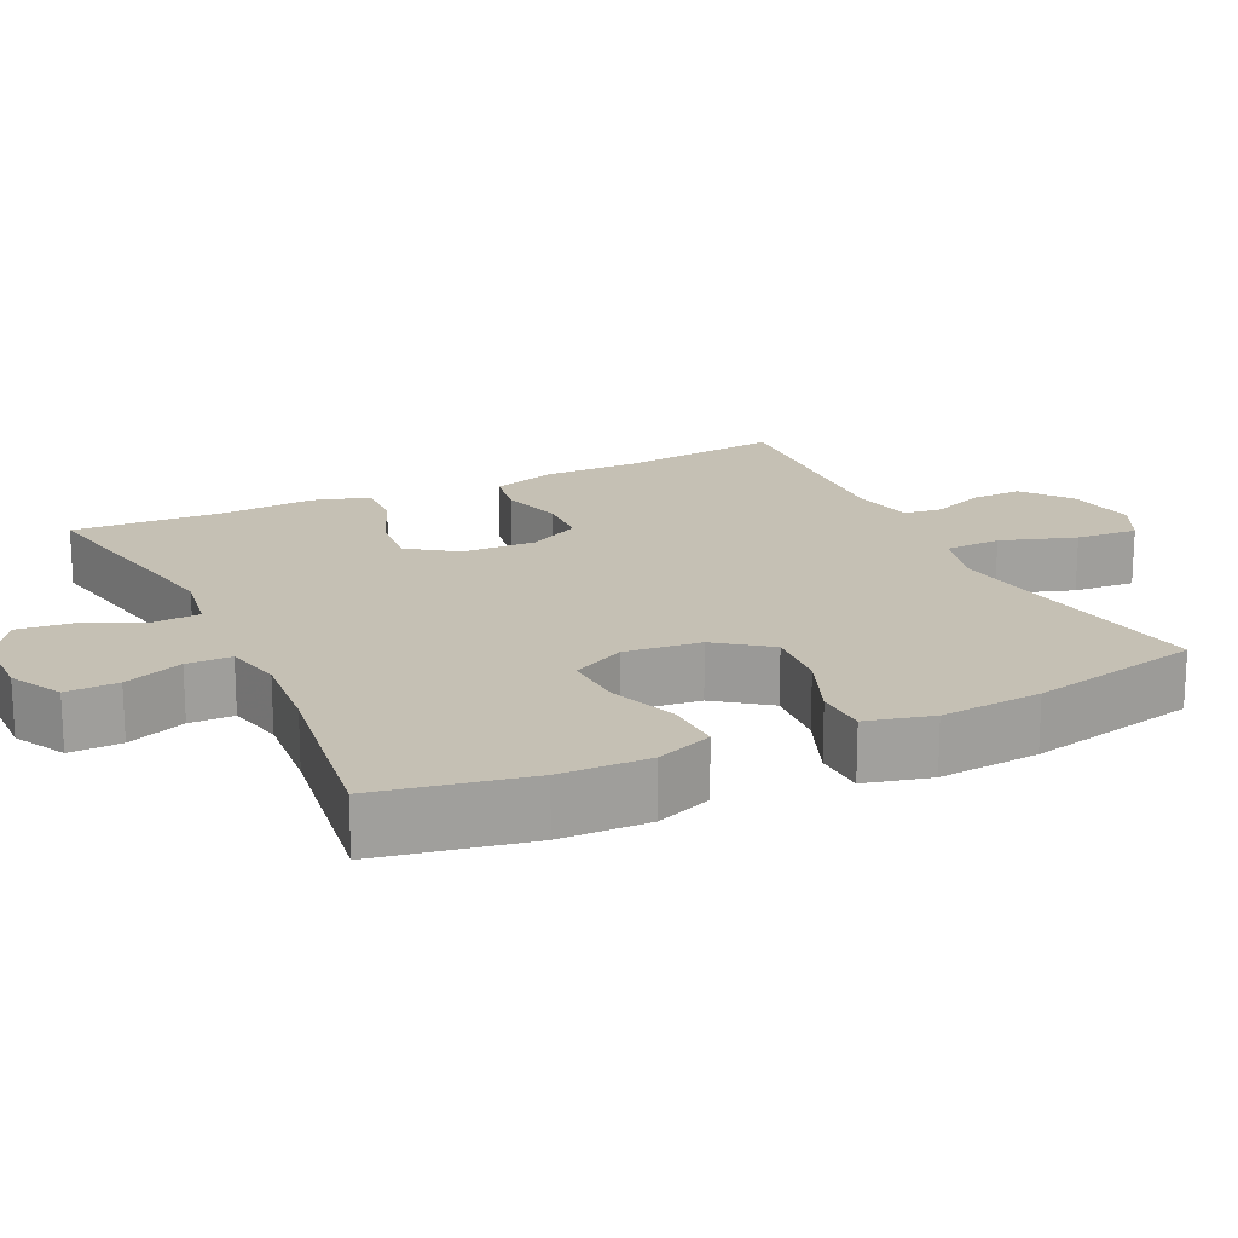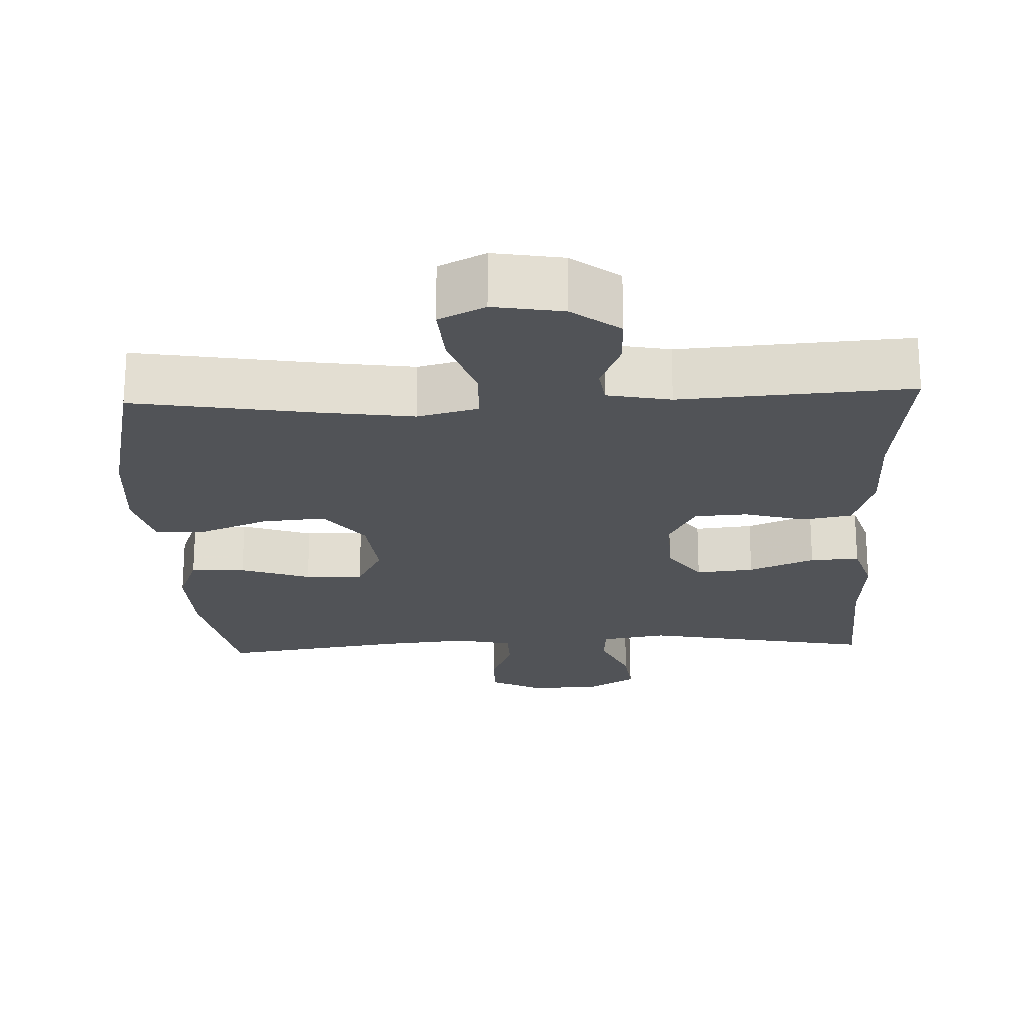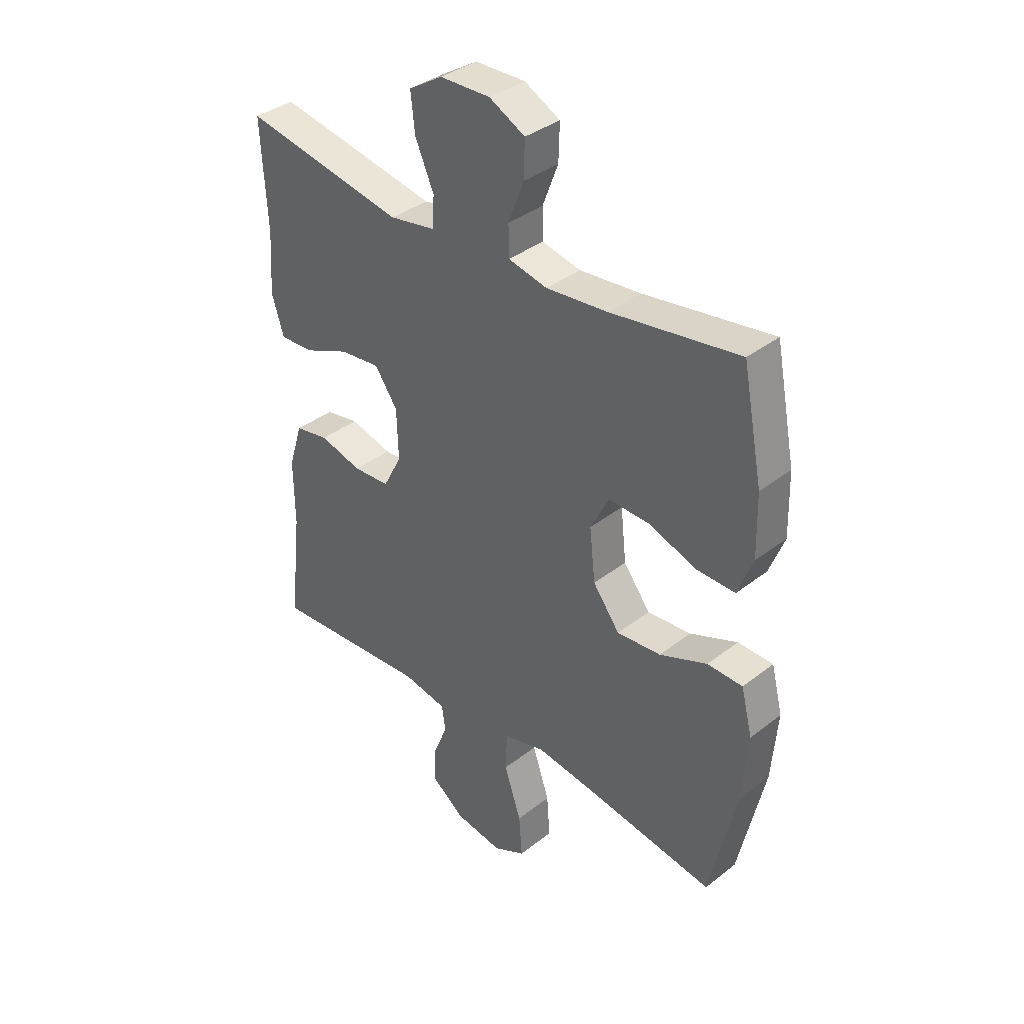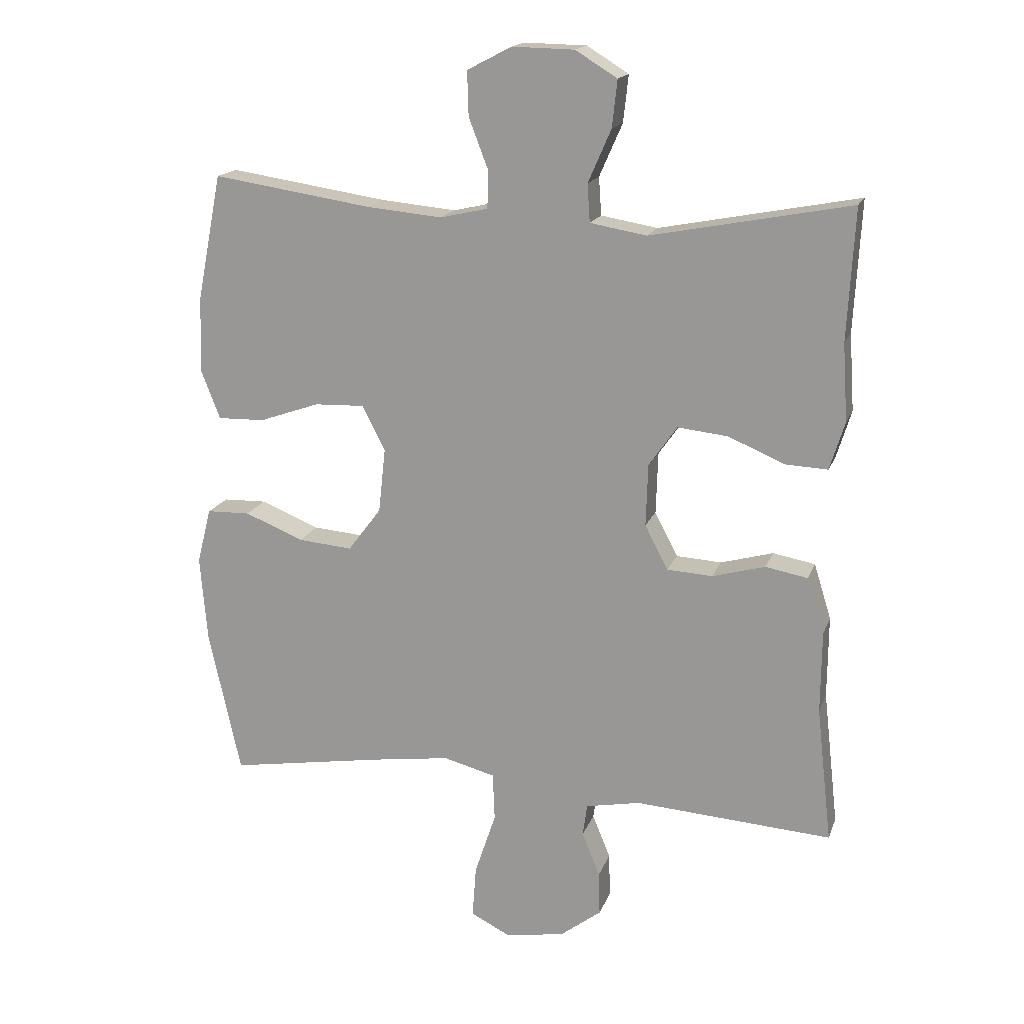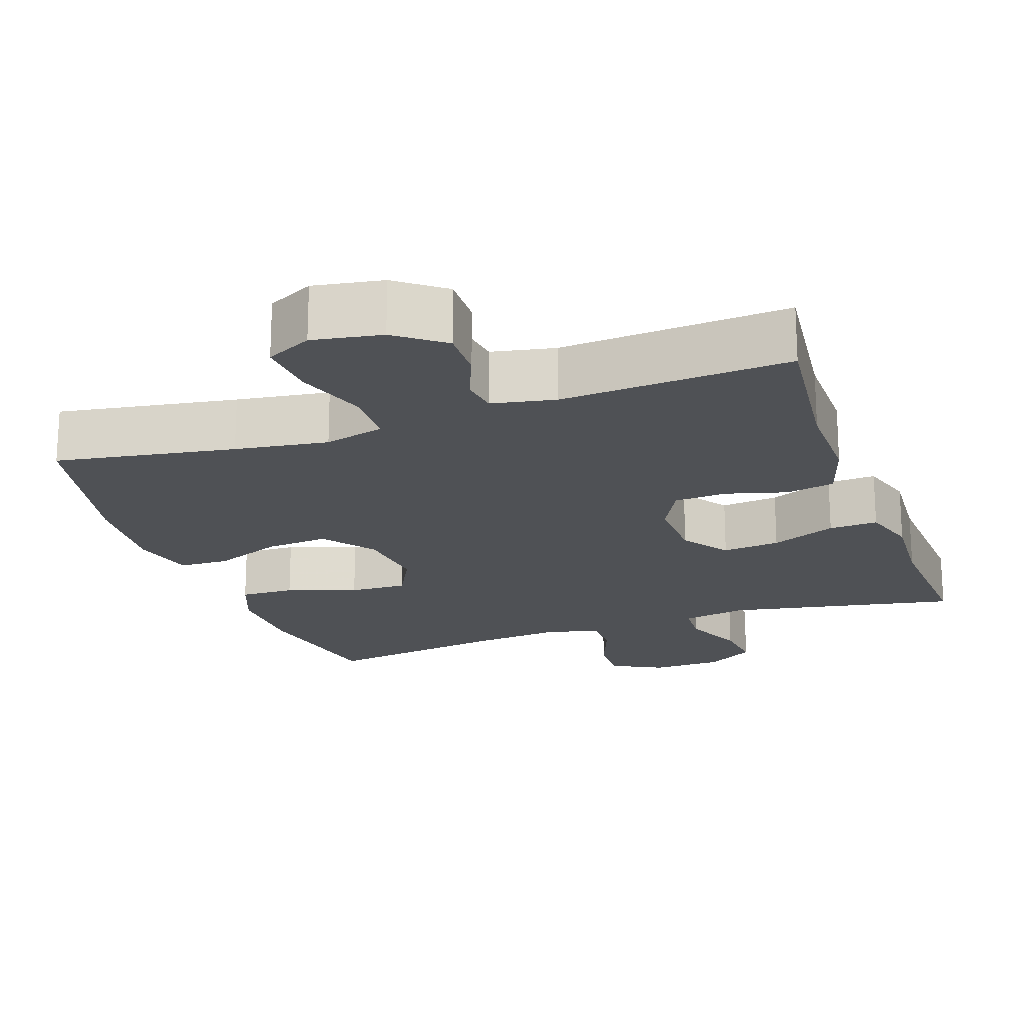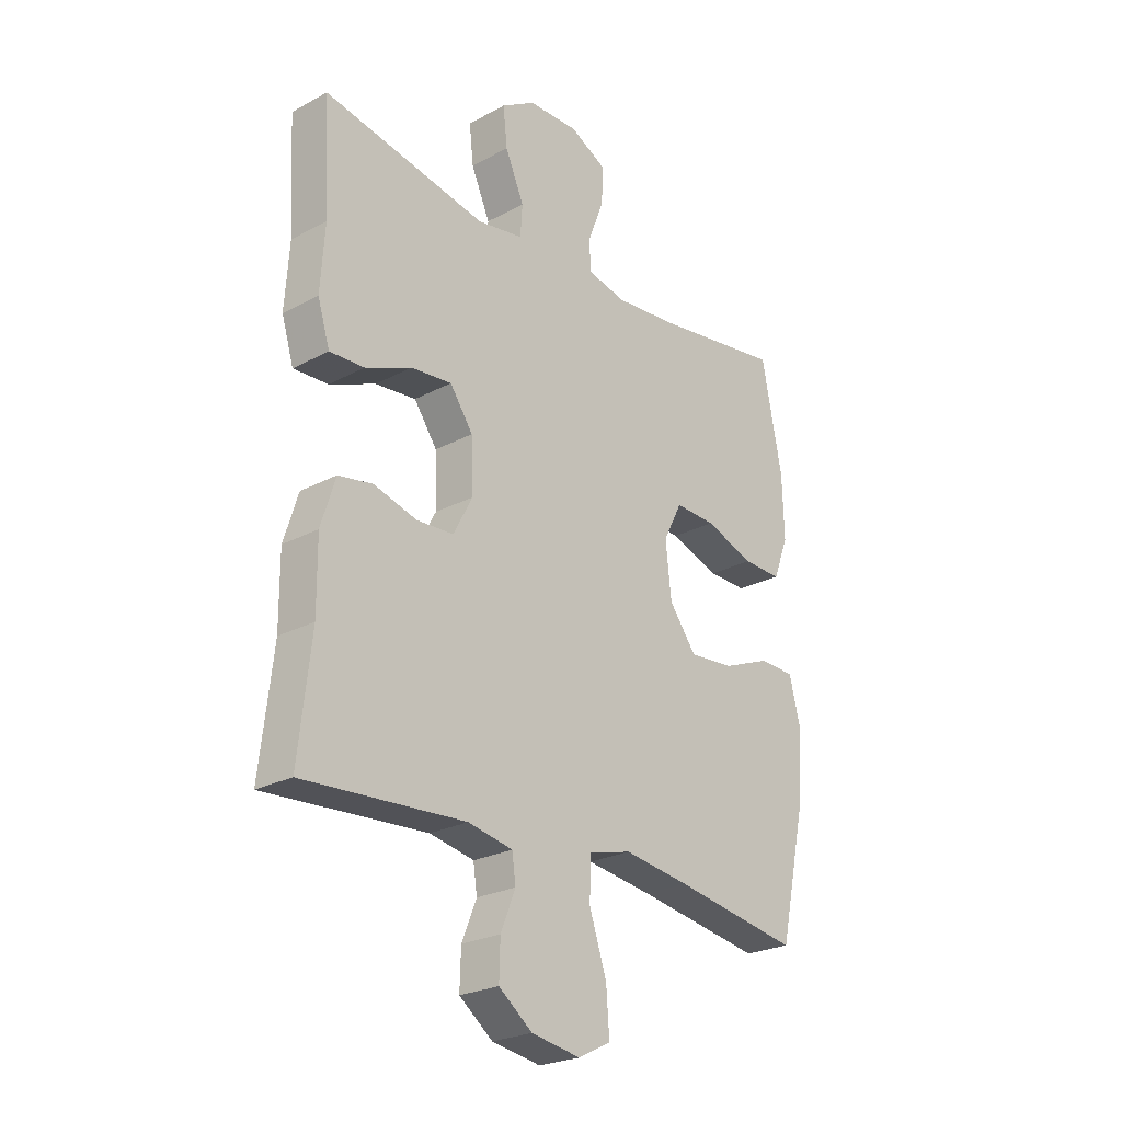
<metadata>
{"format":"obj","ext":"obj","renderer":"f3d","projection":"perspective","resolution":1024,"background":"white","views":[{"elev":18.4,"azim":64.3,"up":"+Y"},{"elev":-21.7,"azim":-177.5,"up":"+Y"},{"elev":36.7,"azim":44.7,"up":"+Z"},{"elev":17.1,"azim":-163.6,"up":"+Z"},{"elev":-19.8,"azim":-160.6,"up":"+Y"},{"elev":-24.6,"azim":-48.7,"up":"+Z"}]}
</metadata>
<code>
v -0.5 0.07 -0.5
v -0.476 0.07 -0.288
v -0.477 0.07 -0.16
v -0.45 0.07 -0.073
v -0.384 0.07 -0.061
v -0.302 0.07 -0.084
v -0.231 0.07 -0.08
v -0.195 0.07 -0.011
v -0.198 0.07 0.086
v -0.242 0.07 0.149
v -0.32 0.07 0.141
v -0.408 0.07 0.104
v -0.474 0.07 0.101
v -0.497 0.07 0.176
v -0.489 0.07 0.296
v -0.5 0.07 0.5
v -0.189 0.07 0.44
v -0.101 0.07 0.455
v -0.097 0.07 0.514
v -0.133 0.07 0.596
v -0.141 0.07 0.669
v -0.076 0.07 0.709
v 0.021 0.07 0.711
v 0.09 0.07 0.675
v 0.088 0.07 0.606
v 0.058 0.07 0.528
v 0.059 0.07 0.469
v 0.134 0.07 0.452
v 0.252 0.07 0.463
v 0.5 0.07 0.5
v 0.539 0.07 0.301
v 0.542 0.07 0.183
v 0.513 0.07 0.108
v 0.439 0.07 0.11
v 0.345 0.07 0.143
v 0.267 0.07 0.146
v 0.231 0.07 0.076
v 0.242 0.07 -0.025
v 0.294 0.07 -0.094
v 0.379 0.07 -0.087
v 0.471 0.07 -0.05
v 0.539 0.07 -0.052
v 0.561 0.07 -0.139
v 0.55 0.07 -0.273
v 0.5 0.07 -0.5
v 0.259 0.07 -0.46
v 0.134 0.07 -0.442
v 0.053 0.07 -0.463
v 0.05 0.07 -0.538
v 0.083 0.07 -0.637
v 0.089 0.07 -0.719
v 0.027 0.07 -0.75
v -0.066 0.07 -0.734
v -0.13 0.07 -0.685
v -0.128 0.07 -0.616
v -0.1 0.07 -0.547
v -0.107 0.07 -0.497
v -0.192 0.07 -0.48
v -0.5 0 -0.5
v -0.476 0 -0.288
v -0.477 0 -0.16
v -0.45 0 -0.073
v -0.384 0 -0.061
v -0.302 0 -0.084
v -0.231 0 -0.08
v -0.195 0 -0.011
v -0.198 0 0.086
v -0.242 0 0.149
v -0.32 0 0.141
v -0.408 0 0.104
v -0.474 0 0.101
v -0.497 0 0.176
v -0.489 0 0.296
v -0.5 0 0.5
v -0.189 0 0.44
v -0.101 0 0.455
v -0.097 0 0.514
v -0.133 0 0.596
v -0.141 0 0.669
v -0.076 0 0.709
v 0.021 0 0.711
v 0.09 0 0.675
v 0.088 0 0.606
v 0.058 0 0.528
v 0.059 0 0.469
v 0.134 0 0.452
v 0.252 0 0.463
v 0.5 0 0.5
v 0.539 0 0.301
v 0.542 0 0.183
v 0.513 0 0.108
v 0.439 0 0.11
v 0.345 0 0.143
v 0.267 0 0.146
v 0.231 0 0.076
v 0.242 0 -0.025
v 0.294 0 -0.094
v 0.379 0 -0.087
v 0.471 0 -0.05
v 0.539 0 -0.052
v 0.561 0 -0.139
v 0.55 0 -0.273
v 0.5 0 -0.5
v 0.259 0 -0.46
v 0.134 0 -0.442
v 0.053 0 -0.463
v 0.05 0 -0.538
v 0.083 0 -0.637
v 0.089 0 -0.719
v 0.027 0 -0.75
v -0.066 0 -0.734
v -0.13 0 -0.685
v -0.128 0 -0.616
v -0.1 0 -0.547
v -0.107 0 -0.497
v -0.192 0 -0.48
f 54 55 56
f 53 54 56
f 52 53 56
f 51 52 56
f 50 51 56
f 49 50 56
f 48 49 56 57
f 47 48 57 58
f 44 45 46
f 43 44 46
f 42 43 46
f 41 42 46
f 40 41 46
f 39 40 46 47
f 58 1 2
f 47 58 2
f 39 47 2
f 38 39 2
f 33 34 35
f 32 33 35
f 31 32 35
f 30 31 35
f 29 30 35
f 28 29 35 36
f 27 28 36 37
f 24 25 26
f 23 24 26
f 22 23 26
f 21 22 26
f 20 21 26
f 19 20 26
f 18 19 26 27
f 27 37 38
f 18 27 38
f 17 18 38
f 13 14 15
f 12 13 15
f 11 12 15
f 15 16 17
f 11 15 17
f 10 11 17
f 4 5 6
f 3 4 6
f 2 3 6
f 2 6 7
f 38 2 7
f 9 10 17 38
f 8 9 38
f 7 8 38
f 114 113 112
f 114 112 111
f 114 111 110
f 114 110 109
f 114 109 108
f 114 108 107
f 115 114 107 106
f 116 115 106 105
f 104 103 102
f 104 102 101
f 104 101 100
f 104 100 99
f 104 99 98
f 105 104 98 97
f 60 59 116
f 60 116 105
f 60 105 97
f 60 97 96
f 93 92 91
f 93 91 90
f 93 90 89
f 93 89 88
f 93 88 87
f 94 93 87 86
f 95 94 86 85
f 84 83 82
f 84 82 81
f 84 81 80
f 84 80 79
f 84 79 78
f 84 78 77
f 85 84 77 76
f 96 95 85
f 96 85 76
f 96 76 75
f 73 72 71
f 73 71 70
f 73 70 69
f 75 74 73
f 75 73 69
f 75 69 68
f 64 63 62
f 64 62 61
f 64 61 60
f 65 64 60
f 65 60 96
f 96 75 68 67
f 96 67 66
f 96 66 65
f 1 59 60 2
f 2 60 61 3
f 3 61 62 4
f 4 62 63 5
f 5 63 64 6
f 6 64 65 7
f 7 65 66 8
f 8 66 67 9
f 9 67 68 10
f 10 68 69 11
f 11 69 70 12
f 12 70 71 13
f 13 71 72 14
f 14 72 73 15
f 15 73 74 16
f 16 74 75 17
f 17 75 76 18
f 18 76 77 19
f 19 77 78 20
f 20 78 79 21
f 21 79 80 22
f 22 80 81 23
f 23 81 82 24
f 24 82 83 25
f 25 83 84 26
f 26 84 85 27
f 27 85 86 28
f 28 86 87 29
f 29 87 88 30
f 30 88 89 31
f 31 89 90 32
f 32 90 91 33
f 33 91 92 34
f 34 92 93 35
f 35 93 94 36
f 36 94 95 37
f 37 95 96 38
f 38 96 97 39
f 39 97 98 40
f 40 98 99 41
f 41 99 100 42
f 42 100 101 43
f 43 101 102 44
f 44 102 103 45
f 45 103 104 46
f 46 104 105 47
f 47 105 106 48
f 48 106 107 49
f 49 107 108 50
f 50 108 109 51
f 51 109 110 52
f 52 110 111 53
f 53 111 112 54
f 54 112 113 55
f 55 113 114 56
f 56 114 115 57
f 57 115 116 58
f 58 116 59 1

</code>
